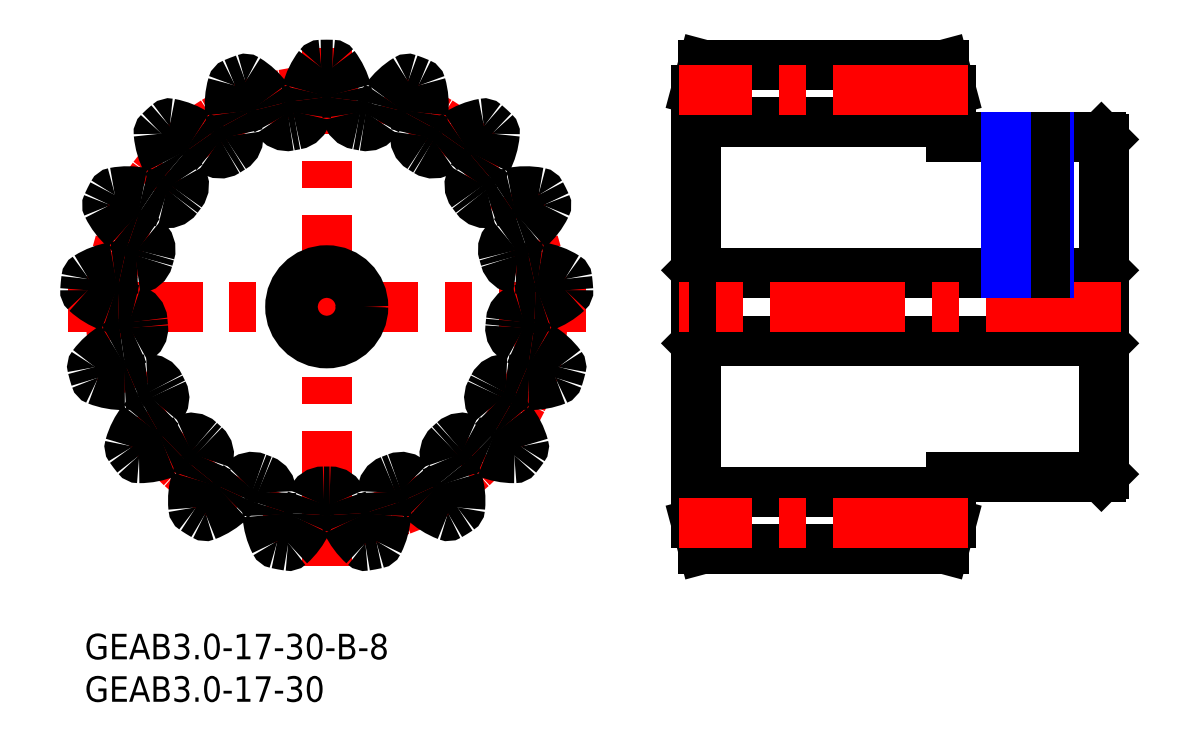
<metadata>
{"format":"dxf","ext":"dxf","renderer":"ezdxf+matplotlib","layout":"modelspace","background":"white","min_lineweight":24,"dpi":150}
</metadata>
<code>
0
SECTION
2
ENTITIES
0
CIRCLE
8
MSM_CENTER
10
28.5
20
38.5
30
0
40
25.5
0
INSERT
8
MSM_CONTINUOUS
2
*U2
10
0
20
0
30
0
0
INSERT
8
MSM_CONTINUOUS
2
*U3
10
0
20
0
30
0
0
LINE
8
MSM_CENTER
10
-2
20
38.5
30
0
11
59
21
38.5
31
0
0
LINE
8
MSM_CENTER
10
28.5
20
8
30
0
11
28.5
21
69
31
0
0
CIRCLE
8
MSM_CONTINUOUS
10
28.5
20
38.5
30
0
40
4
0
ARC
8
MSM_CONTINUOUS
10
56.63
20
40.44
30
0
40
0.3
50
312.5
51
3.949
0
ARC
8
MSM_CONTINUOUS
10
28.5
20
38.5
30
0
40
28.5
50
3.949
51
6.639
0
CIRCLE
8
MSM_CONTINUOUS
10
28.5
20
38.5
30
0
40
4.3
0
ARC
8
MSM_CONTINUOUS
10
28.5
20
38.5
30
0
40
28.5
50
88.65
51
91.35
0
ARC
8
MSM_CONTINUOUS
10
27.84
20
66.69
30
0
40
0.3
50
91.35
51
142.8
0
ARC
8
MSM_CONTINUOUS
10
34.37
20
61.73
30
0
40
8.5
50
142.8
51
165.3
0
ARC
8
MSM_CONTINUOUS
10
28.5
20
63.27
30
0
40
2.433
50
165.3
51
189
0
ARC
8
MSM_CONTINUOUS
10
20.93
20
62.08
30
0
40
5.231
50
349.9
51
8.978
0
ARC
8
MSM_CONTINUOUS
10
24.6
20
61.42
30
0
40
1.5
50
279.6
51
349.9
0
ARC
8
MSM_CONTINUOUS
10
28.5
20
38.5
30
0
40
21.75
50
99.65
51
101.5
0
ARC
8
MSM_CONTINUOUS
10
23.85
20
61.28
30
0
40
1.5
50
211.3
51
281.5
0
ARC
8
MSM_CONTINUOUS
10
27.04
20
63.22
30
0
40
5.231
50
192.2
51
211.3
0
ARC
8
MSM_CONTINUOUS
10
19.55
20
61.6
30
0
40
2.433
50
12.2
51
35.88
0
ARC
8
MSM_CONTINUOUS
10
14.63
20
58.04
30
0
40
8.5
50
35.88
51
58.39
0
ARC
8
MSM_CONTINUOUS
10
18.93
20
65.03
30
0
40
0.3
50
58.39
51
109.8
0
ARC
8
MSM_CONTINUOUS
10
28.5
20
38.5
30
0
40
28.5
50
109.8
51
112.5
0
ARC
8
MSM_CONTINUOUS
10
17.7
20
64.55
30
0
40
0.3
50
112.5
51
164
0
ARC
8
MSM_CONTINUOUS
10
25.58
20
62.28
30
0
40
8.5
50
164
51
186.5
0
ARC
8
MSM_CONTINUOUS
10
19.55
20
61.6
30
0
40
2.433
50
186.5
51
210.2
0
ARC
8
MSM_CONTINUOUS
10
12.92
20
57.75
30
0
40
5.231
50
11.04
51
30.15
0
ARC
8
MSM_CONTINUOUS
10
16.59
20
58.47
30
0
40
1.5
50
300.8
51
11.04
0
ARC
8
MSM_CONTINUOUS
10
28.5
20
38.5
30
0
40
21.75
50
120.8
51
122.7
0
ARC
8
MSM_CONTINUOUS
10
15.94
20
58.06
30
0
40
1.5
50
232.5
51
302.7
0
ARC
8
MSM_CONTINUOUS
10
18.21
20
61.02
30
0
40
5.231
50
213.4
51
232.5
0
ARC
8
MSM_CONTINUOUS
10
11.81
20
56.81
30
0
40
2.433
50
33.38
51
57.06
0
ARC
8
MSM_CONTINUOUS
10
8.511
20
51.72
30
0
40
8.5
50
57.06
51
79.56
0
ARC
8
MSM_CONTINUOUS
10
9.996
20
59.78
30
0
40
0.3
50
79.56
51
131
0
ARC
8
MSM_CONTINUOUS
10
28.5
20
38.5
30
0
40
28.5
50
131
51
133.7
0
ARC
8
MSM_CONTINUOUS
10
9.018
20
58.89
30
0
40
0.3
50
133.7
51
185.1
0
ARC
8
MSM_CONTINUOUS
10
17.18
20
59.62
30
0
40
8.5
50
185.1
51
207.6
0
ARC
8
MSM_CONTINUOUS
10
11.81
20
56.81
30
0
40
2.433
50
207.6
51
231.3
0
ARC
8
MSM_CONTINUOUS
10
7.022
20
50.82
30
0
40
5.231
50
32.21
51
51.33
0
ARC
8
MSM_CONTINUOUS
10
10.18
20
52.81
30
0
40
1.5
50
322
51
32.21
0
ARC
8
MSM_CONTINUOUS
10
28.5
20
38.5
30
0
40
21.75
50
142
51
143.9
0
ARC
8
MSM_CONTINUOUS
10
9.719
20
52.21
30
0
40
1.5
50
253.7
51
323.9
0
ARC
8
MSM_CONTINUOUS
10
10.77
20
55.79
30
0
40
5.231
50
234.6
51
253.7
0
ARC
8
MSM_CONTINUOUS
10
6.323
20
49.54
30
0
40
2.433
50
54.55
51
78.24
0
ARC
8
MSM_CONTINUOUS
10
5.086
20
43.6
30
0
40
8.5
50
78.24
51
100.7
0
ARC
8
MSM_CONTINUOUS
10
3.558
20
51.66
30
0
40
0.3
50
100.7
51
152.2
0
ARC
8
MSM_CONTINUOUS
10
28.5
20
38.5
30
0
40
28.5
50
152.2
51
154.9
0
ARC
8
MSM_CONTINUOUS
10
2.968
20
50.47
30
0
40
0.3
50
154.9
51
206.3
0
ARC
8
MSM_CONTINUOUS
10
10.32
20
54.11
30
0
40
8.5
50
206.3
51
228.8
0
ARC
8
MSM_CONTINUOUS
10
6.323
20
49.54
30
0
40
2.433
50
228.8
51
252.5
0
ARC
8
MSM_CONTINUOUS
10
4.02
20
42.23
30
0
40
5.231
50
53.39
51
72.51
0
ARC
8
MSM_CONTINUOUS
10
6.245
20
45.23
30
0
40
1.5
50
343.2
51
53.39
0
ARC
8
MSM_CONTINUOUS
10
28.5
20
38.5
30
0
40
21.75
50
163.2
51
165.1
0
ARC
8
MSM_CONTINUOUS
10
6.036
20
44.5
30
0
40
1.5
50
274.8
51
345.1
0
ARC
8
MSM_CONTINUOUS
10
5.721
20
48.21
30
0
40
5.231
50
255.7
51
274.8
0
ARC
8
MSM_CONTINUOUS
10
3.832
20
40.79
30
0
40
2.433
50
75.73
51
99.41
0
ARC
8
MSM_CONTINUOUS
10
4.824
20
34.8
30
0
40
8.5
50
99.41
51
121.9
0
ARC
8
MSM_CONTINUOUS
10
0.4891
20
41.76
30
0
40
0.3
50
121.9
51
173.4
0
ARC
8
MSM_CONTINUOUS
10
28.5
20
38.5
30
0
40
28.5
50
173.4
51
176.1
0
ARC
8
MSM_CONTINUOUS
10
0.367
20
40.44
30
0
40
0.3
50
176.1
51
227.5
0
ARC
8
MSM_CONTINUOUS
10
5.907
20
46.49
30
0
40
8.5
50
227.5
51
250
0
ARC
8
MSM_CONTINUOUS
10
3.832
20
40.79
30
0
40
2.433
50
250
51
273.7
0
ARC
8
MSM_CONTINUOUS
10
4.324
20
33.14
30
0
40
5.231
50
74.57
51
93.68
0
ARC
8
MSM_CONTINUOUS
10
5.317
20
36.73
30
0
40
1.5
50
4.355
51
74.57
0
ARC
8
MSM_CONTINUOUS
10
28.5
20
38.5
30
0
40
21.75
50
184.4
51
186.2
0
ARC
8
MSM_CONTINUOUS
10
5.387
20
35.98
30
0
40
1.5
50
296
51
6.234
0
ARC
8
MSM_CONTINUOUS
10
3.751
20
39.33
30
0
40
5.231
50
276.9
51
296
0
ARC
8
MSM_CONTINUOUS
10
4.672
20
31.72
30
0
40
2.433
50
96.9
51
120.6
0
ARC
8
MSM_CONTINUOUS
10
7.76
20
26.5
30
0
40
8.5
50
120.6
51
143.1
0
ARC
8
MSM_CONTINUOUS
10
1.203
20
31.42
30
0
40
0.3
50
143.1
51
194.5
0
ARC
8
MSM_CONTINUOUS
10
28.5
20
38.5
30
0
40
28.5
50
194.5
51
197.2
0
ARC
8
MSM_CONTINUOUS
10
1.565
20
30.15
30
0
40
0.3
50
197.2
51
248.7
0
ARC
8
MSM_CONTINUOUS
10
4.547
20
37.79
30
0
40
8.5
50
248.7
51
271.2
0
ARC
8
MSM_CONTINUOUS
10
4.672
20
31.72
30
0
40
2.433
50
271.2
51
294.9
0
ARC
8
MSM_CONTINUOUS
10
7.894
20
24.77
30
0
40
5.231
50
95.74
51
114.9
0
ARC
8
MSM_CONTINUOUS
10
7.52
20
28.48
30
0
40
1.5
50
25.53
51
95.74
0
ARC
8
MSM_CONTINUOUS
10
28.5
20
38.5
30
0
40
21.75
50
205.5
51
207.4
0
ARC
8
MSM_CONTINUOUS
10
7.86
20
27.8
30
0
40
1.5
50
317.2
51
27.41
0
ARC
8
MSM_CONTINUOUS
10
5.123
20
30.33
30
0
40
5.231
50
298.1
51
317.2
0
ARC
8
MSM_CONTINUOUS
10
8.73
20
23.57
30
0
40
2.433
50
118.1
51
141.8
0
ARC
8
MSM_CONTINUOUS
10
13.5
20
19.82
30
0
40
8.5
50
141.8
51
164.3
0
ARC
8
MSM_CONTINUOUS
10
5.603
20
22.04
30
0
40
0.3
50
164.3
51
215.7
0
ARC
8
MSM_CONTINUOUS
10
28.5
20
38.5
30
0
40
28.5
50
215.7
51
218.4
0
ARC
8
MSM_CONTINUOUS
10
6.401
20
20.98
30
0
40
0.3
50
218.4
51
269.8
0
ARC
8
MSM_CONTINUOUS
10
6.423
20
29.18
30
0
40
8.5
50
269.8
51
292.4
0
ARC
8
MSM_CONTINUOUS
10
8.73
20
23.57
30
0
40
2.433
50
292.4
51
316
0
ARC
8
MSM_CONTINUOUS
10
14.25
20
18.25
30
0
40
5.231
50
116.9
51
136
0
ARC
8
MSM_CONTINUOUS
10
12.56
20
21.58
30
0
40
1.5
50
46.71
51
116.9
0
ARC
8
MSM_CONTINUOUS
10
28.5
20
38.5
30
0
40
21.75
50
226.7
51
228.6
0
ARC
8
MSM_CONTINUOUS
10
13.12
20
21.06
30
0
40
1.5
50
338.4
51
48.59
0
ARC
8
MSM_CONTINUOUS
10
9.652
20
22.44
30
0
40
5.231
50
319.3
51
338.4
0
ARC
8
MSM_CONTINUOUS
10
15.46
20
17.44
30
0
40
2.433
50
139.3
51
162.9
0
ARC
8
MSM_CONTINUOUS
10
21.26
20
15.66
30
0
40
8.5
50
162.9
51
185.4
0
ARC
8
MSM_CONTINUOUS
10
13.1
20
14.88
30
0
40
0.3
50
185.4
51
236.9
0
ARC
8
MSM_CONTINUOUS
10
28.5
20
38.5
30
0
40
28.5
50
236.9
51
239.6
0
ARC
8
MSM_CONTINUOUS
10
14.22
20
14.18
30
0
40
0.3
50
239.6
51
291
0
ARC
8
MSM_CONTINUOUS
10
11.28
20
21.84
30
0
40
8.5
50
291
51
313.5
0
ARC
8
MSM_CONTINUOUS
10
15.46
20
17.44
30
0
40
2.433
50
313.5
51
337.2
0
ARC
8
MSM_CONTINUOUS
10
22.52
20
14.47
30
0
40
5.231
50
138.1
51
157.2
0
ARC
8
MSM_CONTINUOUS
10
19.75
20
16.96
30
0
40
1.5
50
67.88
51
138.1
0
ARC
8
MSM_CONTINUOUS
10
28.5
20
38.5
30
0
40
21.75
50
247.9
51
249.8
0
ARC
8
MSM_CONTINUOUS
10
20.46
20
16.69
30
0
40
1.5
50
359.6
51
69.76
0
ARC
8
MSM_CONTINUOUS
10
16.73
20
16.71
30
0
40
5.231
50
340.4
51
359.6
0
ARC
8
MSM_CONTINUOUS
10
23.95
20
14.15
30
0
40
2.433
50
160.4
51
184.1
0
ARC
8
MSM_CONTINUOUS
10
30
20
14.58
30
0
40
8.5
50
184.1
51
206.6
0
ARC
8
MSM_CONTINUOUS
10
22.67
20
10.91
30
0
40
0.3
50
206.6
51
258.1
0
ARC
8
MSM_CONTINUOUS
10
28.5
20
38.5
30
0
40
28.5
50
258.1
51
260.8
0
ARC
8
MSM_CONTINUOUS
10
23.97
20
10.67
30
0
40
0.3
50
260.8
51
312.2
0
ARC
8
MSM_CONTINUOUS
10
18.46
20
16.74
30
0
40
8.5
50
312.2
51
334.7
0
ARC
8
MSM_CONTINUOUS
10
23.95
20
14.15
30
0
40
2.433
50
334.7
51
358.4
0
ARC
8
MSM_CONTINUOUS
10
31.61
20
13.93
30
0
40
5.231
50
159.3
51
178.4
0
ARC
8
MSM_CONTINUOUS
10
28.12
20
15.25
30
0
40
1.5
50
89.06
51
159.3
0
ARC
8
MSM_CONTINUOUS
10
28.5
20
38.5
30
0
40
21.75
50
269.1
51
270.9
0
ARC
8
MSM_CONTINUOUS
10
28.88
20
15.25
30
0
40
1.5
50
20.73
51
90.94
0
ARC
8
MSM_CONTINUOUS
10
25.39
20
13.93
30
0
40
5.231
50
1.611
51
20.73
0
ARC
8
MSM_CONTINUOUS
10
33.05
20
14.15
30
0
40
2.433
50
181.6
51
205.3
0
ARC
8
MSM_CONTINUOUS
10
38.54
20
16.74
30
0
40
8.5
50
205.3
51
227.8
0
ARC
8
MSM_CONTINUOUS
10
33.03
20
10.67
30
0
40
0.3
50
227.8
51
279.2
0
ARC
8
MSM_CONTINUOUS
10
28.5
20
38.5
30
0
40
28.5
50
279.2
51
281.9
0
ARC
8
MSM_CONTINUOUS
10
34.33
20
10.91
30
0
40
0.3
50
281.9
51
333.4
0
ARC
8
MSM_CONTINUOUS
10
27
20
14.58
30
0
40
8.5
50
333.4
51
355.9
0
ARC
8
MSM_CONTINUOUS
10
33.05
20
14.15
30
0
40
2.433
50
355.9
51
19.57
0
ARC
8
MSM_CONTINUOUS
10
40.27
20
16.71
30
0
40
5.231
50
180.4
51
199.6
0
ARC
8
MSM_CONTINUOUS
10
36.54
20
16.69
30
0
40
1.5
50
110.2
51
180.4
0
ARC
8
MSM_CONTINUOUS
10
28.5
20
38.5
30
0
40
21.75
50
290.2
51
292.1
0
ARC
8
MSM_CONTINUOUS
10
37.25
20
16.96
30
0
40
1.5
50
41.9
51
112.1
0
ARC
8
MSM_CONTINUOUS
10
34.48
20
14.47
30
0
40
5.231
50
22.79
51
41.9
0
ARC
8
MSM_CONTINUOUS
10
41.54
20
17.44
30
0
40
2.433
50
202.8
51
226.5
0
ARC
8
MSM_CONTINUOUS
10
45.72
20
21.84
30
0
40
8.5
50
226.5
51
249
0
ARC
8
MSM_CONTINUOUS
10
42.78
20
14.18
30
0
40
0.3
50
249
51
300.4
0
ARC
8
MSM_CONTINUOUS
10
28.5
20
38.5
30
0
40
28.5
50
300.4
51
303.1
0
ARC
8
MSM_CONTINUOUS
10
43.9
20
14.88
30
0
40
0.3
50
303.1
51
354.6
0
ARC
8
MSM_CONTINUOUS
10
35.74
20
15.66
30
0
40
8.5
50
354.6
51
17.06
0
ARC
8
MSM_CONTINUOUS
10
41.54
20
17.44
30
0
40
2.433
50
17.06
51
40.74
0
ARC
8
MSM_CONTINUOUS
10
47.35
20
22.44
30
0
40
5.231
50
201.6
51
220.7
0
ARC
8
MSM_CONTINUOUS
10
43.88
20
21.06
30
0
40
1.5
50
131.4
51
201.6
0
ARC
8
MSM_CONTINUOUS
10
28.5
20
38.5
30
0
40
21.75
50
311.4
51
313.3
0
ARC
8
MSM_CONTINUOUS
10
44.44
20
21.58
30
0
40
1.5
50
63.08
51
133.3
0
ARC
8
MSM_CONTINUOUS
10
42.75
20
18.25
30
0
40
5.231
50
43.96
51
63.08
0
ARC
8
MSM_CONTINUOUS
10
48.27
20
23.57
30
0
40
2.433
50
224
51
247.6
0
ARC
8
MSM_CONTINUOUS
10
50.58
20
29.18
30
0
40
8.5
50
247.6
51
270.2
0
ARC
8
MSM_CONTINUOUS
10
50.6
20
20.98
30
0
40
0.3
50
270.2
51
321.6
0
ARC
8
MSM_CONTINUOUS
10
28.5
20
38.5
30
0
40
28.5
50
321.6
51
324.3
0
ARC
8
MSM_CONTINUOUS
10
51.4
20
22.04
30
0
40
0.3
50
324.3
51
15.73
0
ARC
8
MSM_CONTINUOUS
10
43.5
20
19.82
30
0
40
8.5
50
15.73
51
38.24
0
ARC
8
MSM_CONTINUOUS
10
48.27
20
23.57
30
0
40
2.433
50
38.24
51
61.92
0
ARC
8
MSM_CONTINUOUS
10
51.88
20
30.33
30
0
40
5.231
50
222.8
51
241.9
0
ARC
8
MSM_CONTINUOUS
10
49.14
20
27.8
30
0
40
1.5
50
152.6
51
222.8
0
ARC
8
MSM_CONTINUOUS
10
28.5
20
38.5
30
0
40
21.75
50
332.6
51
334.5
0
ARC
8
MSM_CONTINUOUS
10
49.48
20
28.48
30
0
40
1.5
50
84.26
51
154.5
0
ARC
8
MSM_CONTINUOUS
10
49.11
20
24.77
30
0
40
5.231
50
65.14
51
84.26
0
ARC
8
MSM_CONTINUOUS
10
52.33
20
31.72
30
0
40
2.433
50
245.1
51
268.8
0
ARC
8
MSM_CONTINUOUS
10
52.45
20
37.79
30
0
40
8.5
50
268.8
51
291.3
0
ARC
8
MSM_CONTINUOUS
10
55.43
20
30.15
30
0
40
0.3
50
291.3
51
342.8
0
ARC
8
MSM_CONTINUOUS
10
28.5
20
38.5
30
0
40
28.5
50
342.8
51
345.5
0
ARC
8
MSM_CONTINUOUS
10
55.8
20
31.42
30
0
40
0.3
50
345.5
51
36.91
0
ARC
8
MSM_CONTINUOUS
10
49.24
20
26.5
30
0
40
8.5
50
36.91
51
59.41
0
ARC
8
MSM_CONTINUOUS
10
52.33
20
31.72
30
0
40
2.433
50
59.41
51
83.1
0
ARC
8
MSM_CONTINUOUS
10
53.25
20
39.33
30
0
40
5.231
50
244
51
263.1
0
ARC
8
MSM_CONTINUOUS
10
51.61
20
35.98
30
0
40
1.5
50
173.8
51
244
0
ARC
8
MSM_CONTINUOUS
10
28.5
20
38.5
30
0
40
21.75
50
353.8
51
355.6
0
ARC
8
MSM_CONTINUOUS
10
51.68
20
36.73
30
0
40
1.5
50
105.4
51
175.6
0
ARC
8
MSM_CONTINUOUS
10
52.68
20
33.14
30
0
40
5.231
50
86.32
51
105.4
0
ARC
8
MSM_CONTINUOUS
10
53.17
20
40.79
30
0
40
2.433
50
266.3
51
290
0
ARC
8
MSM_CONTINUOUS
10
51.09
20
46.49
30
0
40
8.5
50
290
51
312.5
0
ARC
8
MSM_CONTINUOUS
10
56.51
20
41.76
30
0
40
0.3
50
6.639
51
58.08
0
ARC
8
MSM_CONTINUOUS
10
52.18
20
34.8
30
0
40
8.5
50
58.08
51
80.59
0
ARC
8
MSM_CONTINUOUS
10
53.17
20
40.79
30
0
40
2.433
50
80.59
51
104.3
0
ARC
8
MSM_CONTINUOUS
10
51.28
20
48.21
30
0
40
5.231
50
265.2
51
284.3
0
ARC
8
MSM_CONTINUOUS
10
50.96
20
44.5
30
0
40
1.5
50
194.9
51
265.2
0
ARC
8
MSM_CONTINUOUS
10
28.5
20
38.5
30
0
40
21.75
50
14.94
51
16.82
0
ARC
8
MSM_CONTINUOUS
10
50.76
20
45.23
30
0
40
1.5
50
126.6
51
196.8
0
ARC
8
MSM_CONTINUOUS
10
52.98
20
42.23
30
0
40
5.231
50
107.5
51
126.6
0
ARC
8
MSM_CONTINUOUS
10
50.68
20
49.54
30
0
40
2.433
50
287.5
51
311.2
0
ARC
8
MSM_CONTINUOUS
10
46.68
20
54.11
30
0
40
8.5
50
311.2
51
333.7
0
ARC
8
MSM_CONTINUOUS
10
54.03
20
50.47
30
0
40
0.3
50
333.7
51
25.13
0
ARC
8
MSM_CONTINUOUS
10
28.5
20
38.5
30
0
40
28.5
50
25.13
51
27.82
0
ARC
8
MSM_CONTINUOUS
10
53.44
20
51.66
30
0
40
0.3
50
27.82
51
79.26
0
ARC
8
MSM_CONTINUOUS
10
51.91
20
43.6
30
0
40
8.5
50
79.26
51
101.8
0
ARC
8
MSM_CONTINUOUS
10
50.68
20
49.54
30
0
40
2.433
50
101.8
51
125.4
0
ARC
8
MSM_CONTINUOUS
10
46.23
20
55.79
30
0
40
5.231
50
286.3
51
305.4
0
ARC
8
MSM_CONTINUOUS
10
47.28
20
52.21
30
0
40
1.5
50
216.1
51
286.3
0
ARC
8
MSM_CONTINUOUS
10
28.5
20
38.5
30
0
40
21.75
50
36.12
51
38
0
ARC
8
MSM_CONTINUOUS
10
46.82
20
52.81
30
0
40
1.5
50
147.8
51
218
0
ARC
8
MSM_CONTINUOUS
10
49.98
20
50.82
30
0
40
5.231
50
128.7
51
147.8
0
ARC
8
MSM_CONTINUOUS
10
45.19
20
56.81
30
0
40
2.433
50
308.7
51
332.4
0
ARC
8
MSM_CONTINUOUS
10
39.82
20
59.62
30
0
40
8.5
50
332.4
51
354.9
0
ARC
8
MSM_CONTINUOUS
10
47.98
20
58.89
30
0
40
0.3
50
354.9
51
46.3
0
ARC
8
MSM_CONTINUOUS
10
28.5
20
38.5
30
0
40
28.5
50
46.3
51
48.99
0
ARC
8
MSM_CONTINUOUS
10
47
20
59.78
30
0
40
0.3
50
48.99
51
100.4
0
ARC
8
MSM_CONTINUOUS
10
48.49
20
51.72
30
0
40
8.5
50
100.4
51
122.9
0
ARC
8
MSM_CONTINUOUS
10
45.19
20
56.81
30
0
40
2.433
50
122.9
51
146.6
0
ARC
8
MSM_CONTINUOUS
10
38.79
20
61.02
30
0
40
5.231
50
307.5
51
326.6
0
ARC
8
MSM_CONTINUOUS
10
41.06
20
58.06
30
0
40
1.5
50
237.3
51
307.5
0
ARC
8
MSM_CONTINUOUS
10
28.5
20
38.5
30
0
40
21.75
50
57.3
51
59.17
0
ARC
8
MSM_CONTINUOUS
10
40.41
20
58.47
30
0
40
1.5
50
169
51
239.2
0
ARC
8
MSM_CONTINUOUS
10
44.08
20
57.75
30
0
40
5.231
50
149.8
51
169
0
ARC
8
MSM_CONTINUOUS
10
37.45
20
61.6
30
0
40
2.433
50
329.8
51
353.5
0
ARC
8
MSM_CONTINUOUS
10
31.42
20
62.28
30
0
40
8.5
50
353.5
51
16.03
0
ARC
8
MSM_CONTINUOUS
10
39.3
20
64.55
30
0
40
0.3
50
16.03
51
67.48
0
ARC
8
MSM_CONTINUOUS
10
28.5
20
38.5
30
0
40
28.5
50
67.48
51
70.17
0
ARC
8
MSM_CONTINUOUS
10
38.07
20
65.03
30
0
40
0.3
50
70.17
51
121.6
0
ARC
8
MSM_CONTINUOUS
10
42.37
20
58.04
30
0
40
8.5
50
121.6
51
144.1
0
ARC
8
MSM_CONTINUOUS
10
37.45
20
61.6
30
0
40
2.433
50
144.1
51
167.8
0
ARC
8
MSM_CONTINUOUS
10
29.96
20
63.22
30
0
40
5.231
50
328.7
51
347.8
0
ARC
8
MSM_CONTINUOUS
10
33.15
20
61.28
30
0
40
1.5
50
258.5
51
328.7
0
ARC
8
MSM_CONTINUOUS
10
28.5
20
38.5
30
0
40
21.75
50
78.47
51
80.35
0
ARC
8
MSM_CONTINUOUS
10
32.4
20
61.42
30
0
40
1.5
50
190.1
51
260.4
0
ARC
8
MSM_CONTINUOUS
10
36.07
20
62.08
30
0
40
5.231
50
171
51
190.1
0
ARC
8
MSM_CONTINUOUS
10
28.5
20
63.27
30
0
40
2.433
50
351
51
14.71
0
ARC
8
MSM_CONTINUOUS
10
22.63
20
61.73
30
0
40
8.5
50
14.71
51
37.21
0
ARC
8
MSM_CONTINUOUS
10
29.16
20
66.69
30
0
40
0.3
50
37.21
51
88.65
0
LINE
8
MSM_CONTINUOUS
10
72.3
20
42.5
30
0
11
72.3
21
34.5
31
0
0
LINE
8
MSM_CONTINUOUS
10
119.7
20
58.5
30
0
11
102
21
58.5
31
0
0
LINE
8
MSM_CONTINUOUS
10
102
20
58.5
30
0
11
102
21
64
31
0
0
LINE
8
MSM_CONTINUOUS
10
102
20
64
30
0
11
101.2
21
67
31
0
0
LINE
8
MSM_CONTINUOUS
10
101.2
20
67
30
0
11
72.8
21
67
31
0
0
LINE
8
MSM_CONTINUOUS
10
72.8
20
67
30
0
11
72
21
64
31
0
0
LINE
8
MSM_CONTINUOUS
10
72
20
42.8
30
0
11
72.3
21
42.5
31
0
0
LINE
8
MSM_CONTINUOUS
10
119.7
20
42.5
30
0
11
72.3
21
42.5
31
0
0
LINE
8
MSM_CONTINUOUS
10
119.7
20
42.5
30
0
11
120
21
42.8
31
0
0
LINE
8
MSM_CONTINUOUS
10
119.7
20
42.5
30
0
11
119.7
21
34.5
31
0
0
LINE
8
MSM_CONTINUOUS
10
120
20
58.2
30
0
11
119.7
21
58.5
31
0
0
LINE
8
MSM_CONTINUOUS
10
120
20
34.2
30
0
11
119.7
21
34.5
31
0
0
LINE
8
MSM_CONTINUOUS
10
72.3
20
34.5
30
0
11
119.7
21
34.5
31
0
0
LINE
8
MSM_CONTINUOUS
10
72.3
20
34.5
30
0
11
72
21
34.2
31
0
0
LINE
8
MSM_CONTINUOUS
10
72
20
60.25
30
0
11
102
21
60.25
31
0
0
LINE
8
MSM_CONTINUOUS
10
120
20
58.2
30
0
11
120
21
18.8
31
0
0
LINE
8
MSM_CONTINUOUS
10
119.7
20
18.5
30
0
11
102
21
18.5
31
0
0
LINE
8
MSM_CONTINUOUS
10
102
20
18.5
30
0
11
102
21
13
31
0
0
LINE
8
MSM_CONTINUOUS
10
102
20
13
30
0
11
101.2
21
10
31
0
0
LINE
8
MSM_CONTINUOUS
10
101.2
20
10
30
0
11
72.8
21
10
31
0
0
LINE
8
MSM_CONTINUOUS
10
72.8
20
10
30
0
11
72
21
13
31
0
0
LINE
8
MSM_CONTINUOUS
10
72
20
13
30
0
11
72
21
64
31
0
0
LINE
8
MSM_CONTINUOUS
10
120
20
18.8
30
0
11
119.7
21
18.5
31
0
0
LINE
8
MSM_CONTINUOUS
10
72
20
16.75
30
0
11
102
21
16.75
31
0
0
LINE
8
MSM_CENTER
10
104
20
64
30
0
11
70
21
64
31
0
0
LINE
8
MSM_CENTER
10
104
20
13
30
0
11
70
21
13
31
0
0
LINE
8
MSM_CENTER
10
122
20
38.5
30
0
11
70
21
38.5
31
0
0
LINE
8
MSM_CENTER
10
111
20
60.5
30
0
11
111
21
40.5
31
0
0
LINE
8
MSM_NARROW
10
113.5
20
58.5
30
0
11
113.5
21
42.5
31
0
0
LINE
8
MSM_CONTINUOUS
10
113.1
20
58.5
30
0
11
113.1
21
42.5
31
0
0
LINE
8
MSM_CONTINUOUS
10
108.9
20
58.5
30
0
11
108.9
21
42.5
31
0
0
LINE
8
MSM_NARROW
10
108.5
20
58.5
30
0
11
108.5
21
42.5
31
0
0
ENDSEC
0
EOF

</code>
